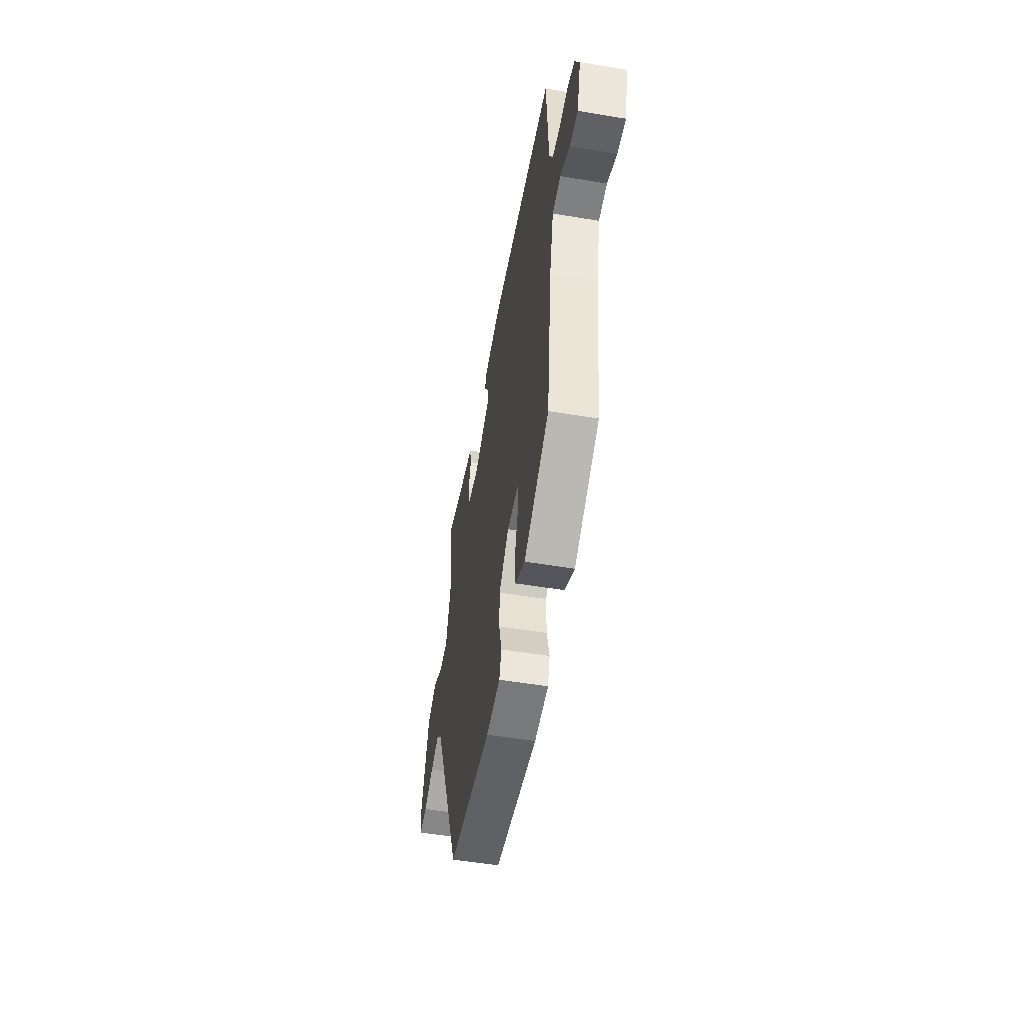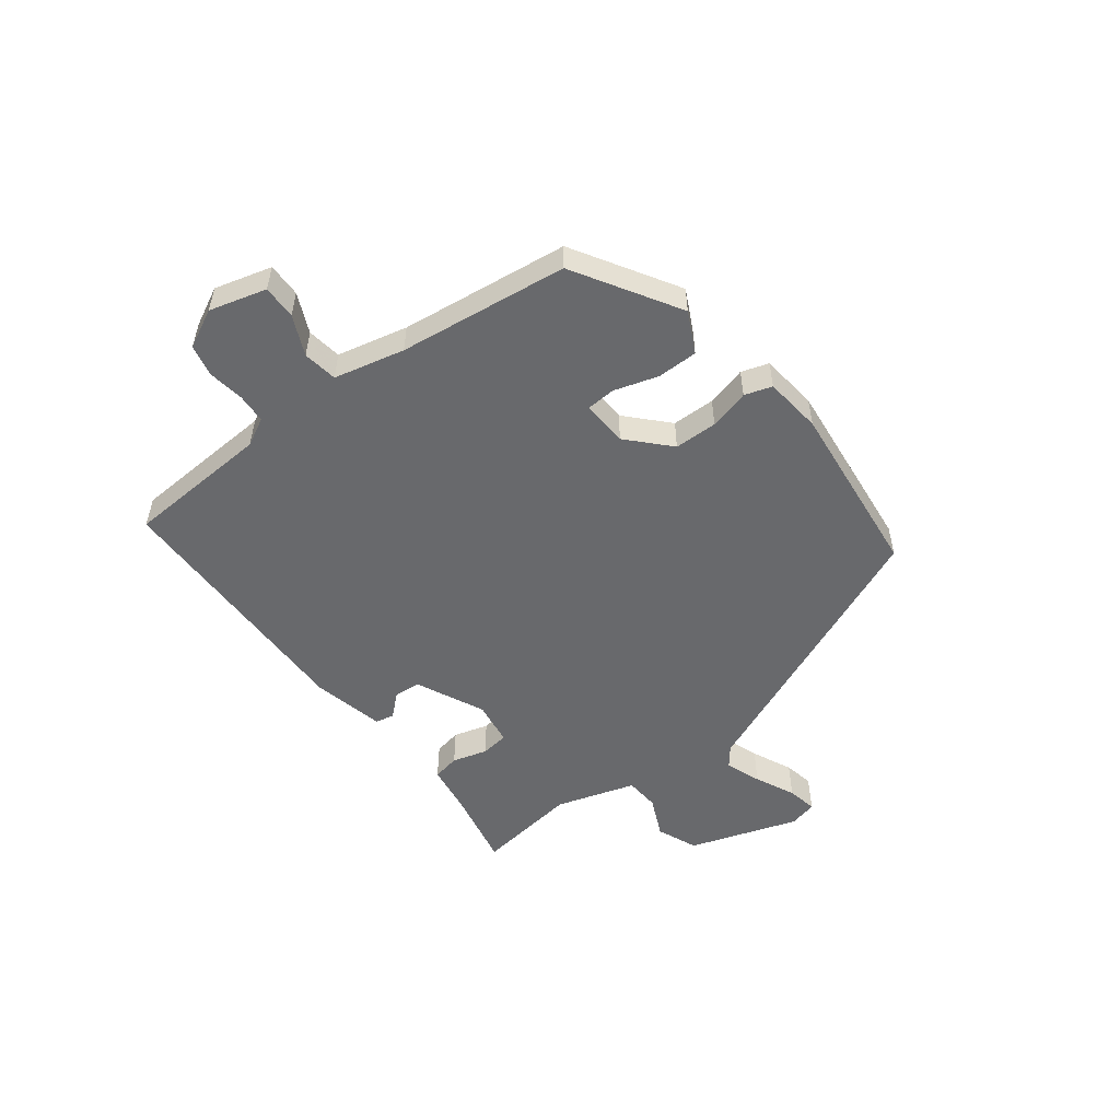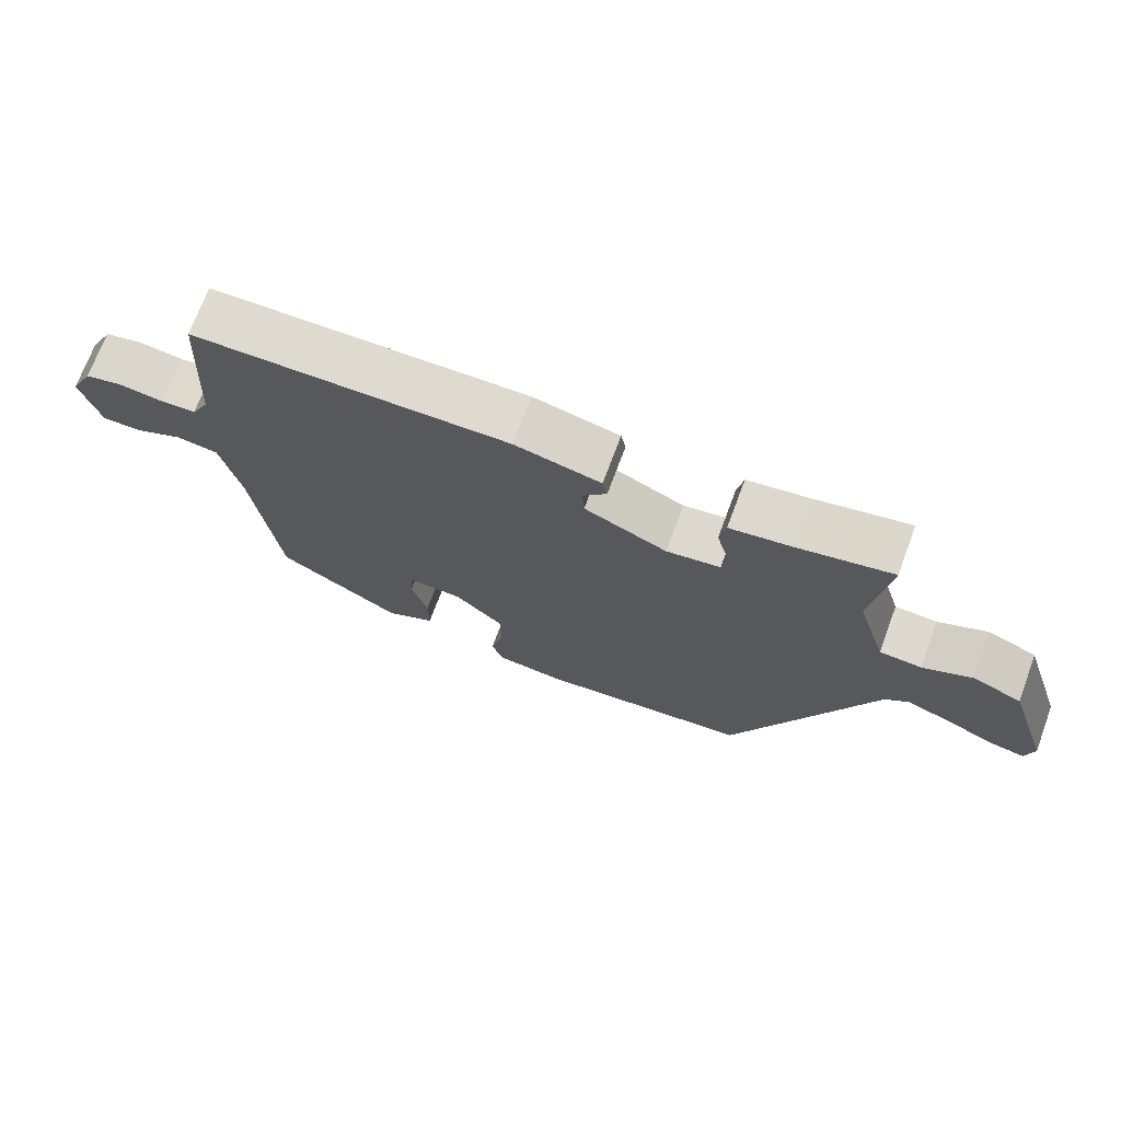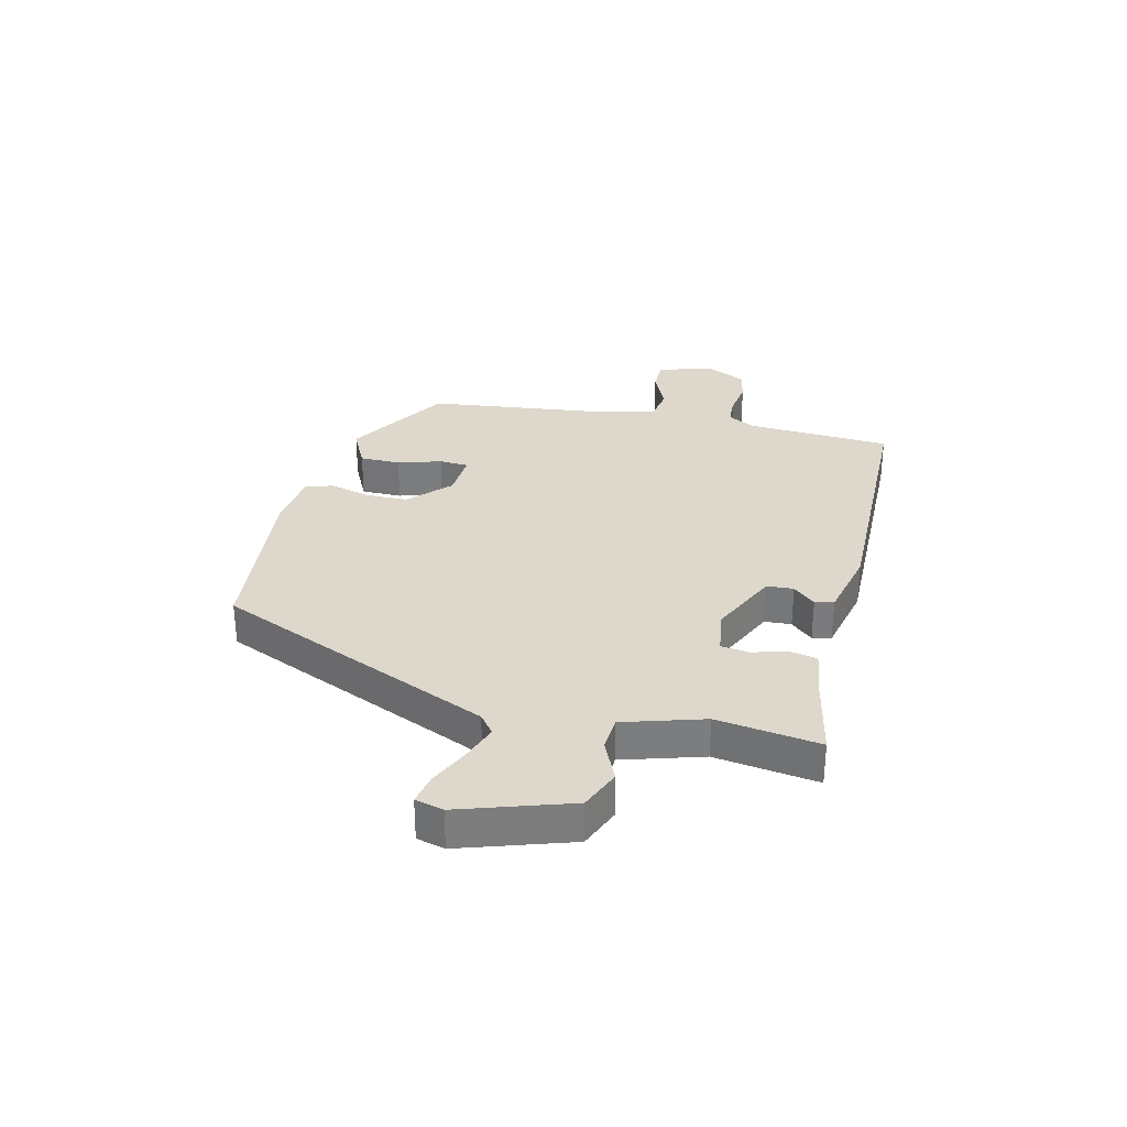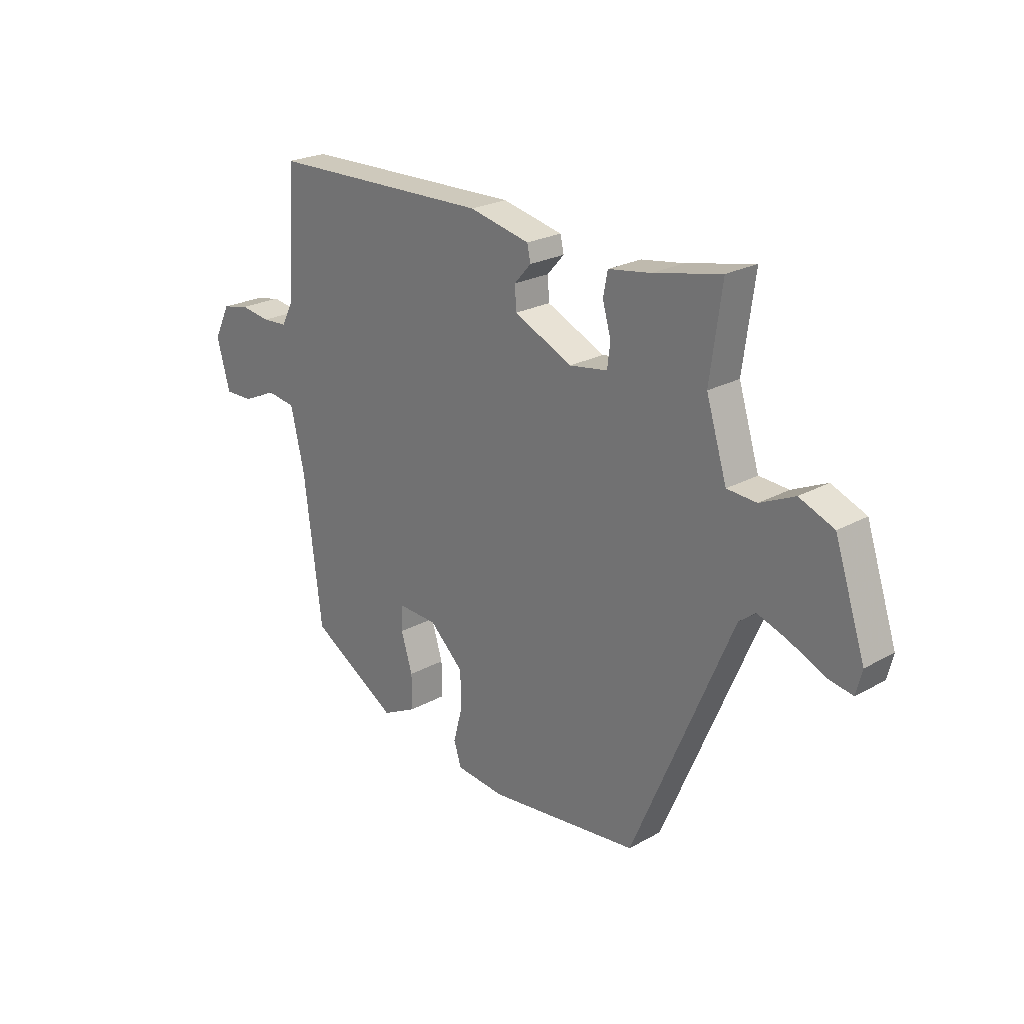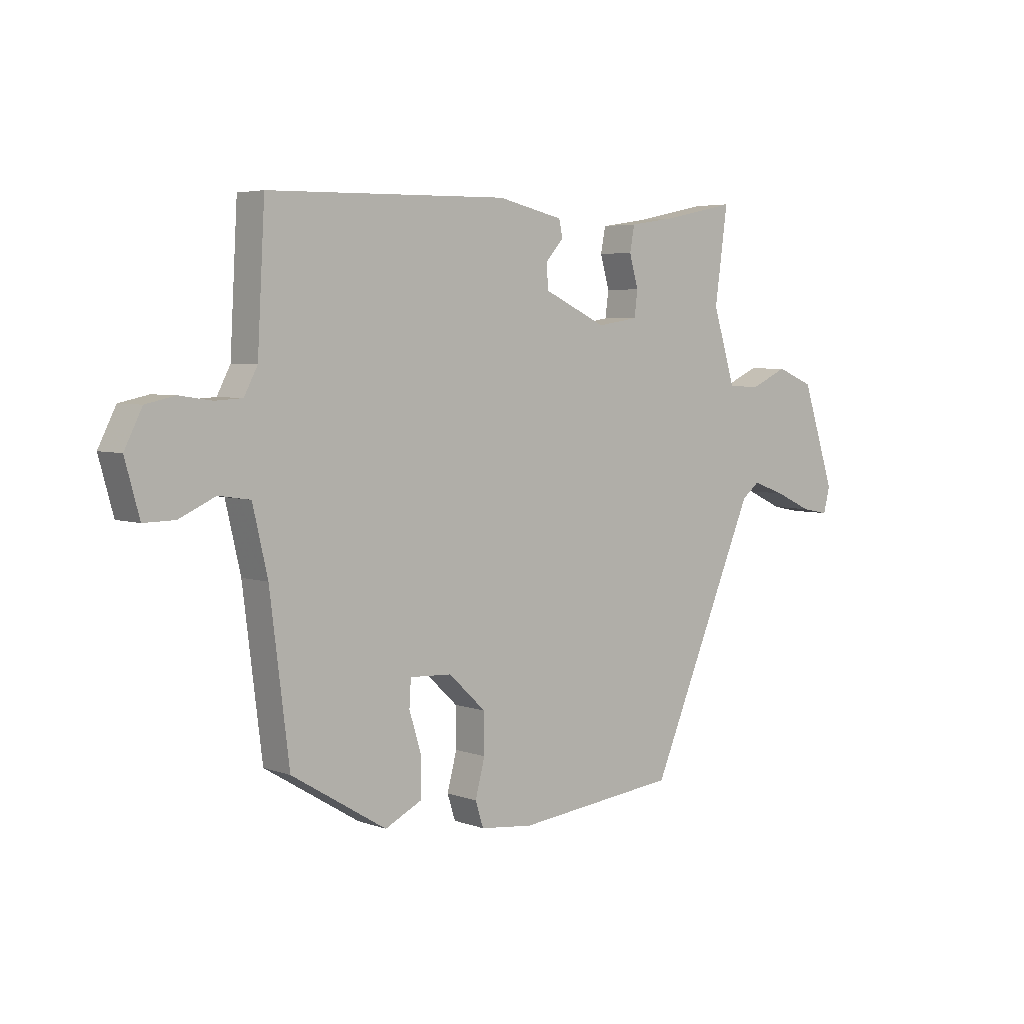
<metadata>
{"format":"obj","ext":"obj","renderer":"f3d","projection":"perspective","resolution":1024,"background":"white","views":[{"elev":-51.3,"azim":79.7,"up":"+Z"},{"elev":-52.7,"azim":127.3,"up":"+Y"},{"elev":71.1,"azim":-159.6,"up":"+Z"},{"elev":31.3,"azim":-76.3,"up":"+Y"},{"elev":23.3,"azim":-133.3,"up":"+Z"},{"elev":4.7,"azim":138.7,"up":"+Z"}]}
</metadata>
<code>
v 0.491 0.07 0.477
v 0.505 0.07 0.228
v 0.53 0.07 0.18
v 0.581 0.07 0.177
v 0.642 0.07 0.186
v 0.697 0.07 0.174
v 0.73 0.07 0.108
v 0.703 0.07 0.01
v 0.645 0.07 0.011
v 0.577 0.07 0.042
v 0.518 0.07 0.033
v 0.49 0.07 -0.088
v 0.454 0.07 -0.378
v 0.276 0.07 -0.486
v 0.206 0.07 -0.451
v 0.206 0.07 -0.381
v 0.229 0.07 -0.306
v 0.226 0.07 -0.256
v 0.147 0.07 -0.26
v 0.078 0.07 -0.325
v 0.077 0.07 -0.399
v 0.095 0.07 -0.468
v 0.08 0.07 -0.515
v -0.019 0.07 -0.526
v -0.324 0.07 -0.493
v -0.527 0.07 -0.017
v -0.56 0.07 0.009
v -0.622 0.07 -0.013
v -0.691 0.07 -0.045
v -0.743 0.07 -0.055
v -0.755 0.07 -0.007
v -0.693 0.07 0.181
v -0.623 0.07 0.21
v -0.553 0.07 0.178
v -0.493 0.07 0.182
v -0.451 0.07 0.319
v -0.475 0.07 0.495
v -0.338 0.07 0.466
v -0.252 0.07 0.453
v -0.243 0.07 0.406
v -0.26 0.07 0.346
v -0.254 0.07 0.298
v -0.177 0.07 0.286
v -0.059 0.07 0.341
v -0.056 0.07 0.387
v -0.09 0.07 0.425
v -0.083 0.07 0.457
v 0.04 0.07 0.485
v 0.491 0 0.477
v 0.505 0 0.228
v 0.53 0 0.18
v 0.581 0 0.177
v 0.642 0 0.186
v 0.697 0 0.174
v 0.73 0 0.108
v 0.703 0 0.01
v 0.645 0 0.011
v 0.577 0 0.042
v 0.518 0 0.033
v 0.49 0 -0.088
v 0.454 0 -0.378
v 0.276 0 -0.486
v 0.206 0 -0.451
v 0.206 0 -0.381
v 0.229 0 -0.306
v 0.226 0 -0.256
v 0.147 0 -0.26
v 0.078 0 -0.325
v 0.077 0 -0.399
v 0.095 0 -0.468
v 0.08 0 -0.515
v -0.019 0 -0.526
v -0.324 0 -0.493
v -0.527 0 -0.017
v -0.56 0 0.009
v -0.622 0 -0.013
v -0.691 0 -0.045
v -0.743 0 -0.055
v -0.755 0 -0.007
v -0.693 0 0.181
v -0.623 0 0.21
v -0.553 0 0.178
v -0.493 0 0.182
v -0.451 0 0.319
v -0.475 0 0.495
v -0.338 0 0.466
v -0.252 0 0.453
v -0.243 0 0.406
v -0.26 0 0.346
v -0.254 0 0.298
v -0.177 0 0.286
v -0.059 0 0.341
v -0.056 0 0.387
v -0.09 0 0.425
v -0.083 0 0.457
v 0.04 0 0.485
f 48 1 2
f 47 48 2
f 46 47 2
f 45 46 2
f 44 45 2 3
f 43 44 3
f 38 39 40 41
f 38 41 42
f 37 38 42
f 36 37 42
f 35 36 42 43
f 32 33 34
f 31 32 34
f 30 31 34
f 29 30 34
f 28 29 34
f 27 28 34 35
f 35 43 3
f 27 35 3
f 26 27 3
f 24 25 26
f 23 24 26
f 22 23 26
f 21 22 26
f 15 16 17
f 14 15 17
f 13 14 17
f 12 13 17
f 11 12 17 18
f 8 9 10
f 7 8 10
f 6 7 10
f 5 6 10
f 4 5 10
f 4 10 11
f 11 18 19
f 4 11 19
f 3 4 19
f 20 21 26
f 3 19 20 26
f 50 49 96
f 50 96 95
f 50 95 94
f 50 94 93
f 51 50 93 92
f 51 92 91
f 89 88 87 86
f 90 89 86
f 90 86 85
f 90 85 84
f 91 90 84 83
f 82 81 80
f 82 80 79
f 82 79 78
f 82 78 77
f 82 77 76
f 83 82 76 75
f 51 91 83
f 51 83 75
f 51 75 74
f 74 73 72
f 74 72 71
f 74 71 70
f 74 70 69
f 65 64 63
f 65 63 62
f 65 62 61
f 65 61 60
f 66 65 60 59
f 58 57 56
f 58 56 55
f 58 55 54
f 58 54 53
f 58 53 52
f 59 58 52
f 67 66 59
f 67 59 52
f 67 52 51
f 74 69 68
f 74 68 67 51
f 1 49 50 2
f 2 50 51 3
f 3 51 52 4
f 4 52 53 5
f 5 53 54 6
f 6 54 55 7
f 7 55 56 8
f 8 56 57 9
f 9 57 58 10
f 10 58 59 11
f 11 59 60 12
f 12 60 61 13
f 13 61 62 14
f 14 62 63 15
f 15 63 64 16
f 16 64 65 17
f 17 65 66 18
f 18 66 67 19
f 19 67 68 20
f 20 68 69 21
f 21 69 70 22
f 22 70 71 23
f 23 71 72 24
f 24 72 73 25
f 25 73 74 26
f 26 74 75 27
f 27 75 76 28
f 28 76 77 29
f 29 77 78 30
f 30 78 79 31
f 31 79 80 32
f 32 80 81 33
f 33 81 82 34
f 34 82 83 35
f 35 83 84 36
f 36 84 85 37
f 37 85 86 38
f 38 86 87 39
f 39 87 88 40
f 40 88 89 41
f 41 89 90 42
f 42 90 91 43
f 43 91 92 44
f 44 92 93 45
f 45 93 94 46
f 46 94 95 47
f 47 95 96 48
f 48 96 49 1

</code>
